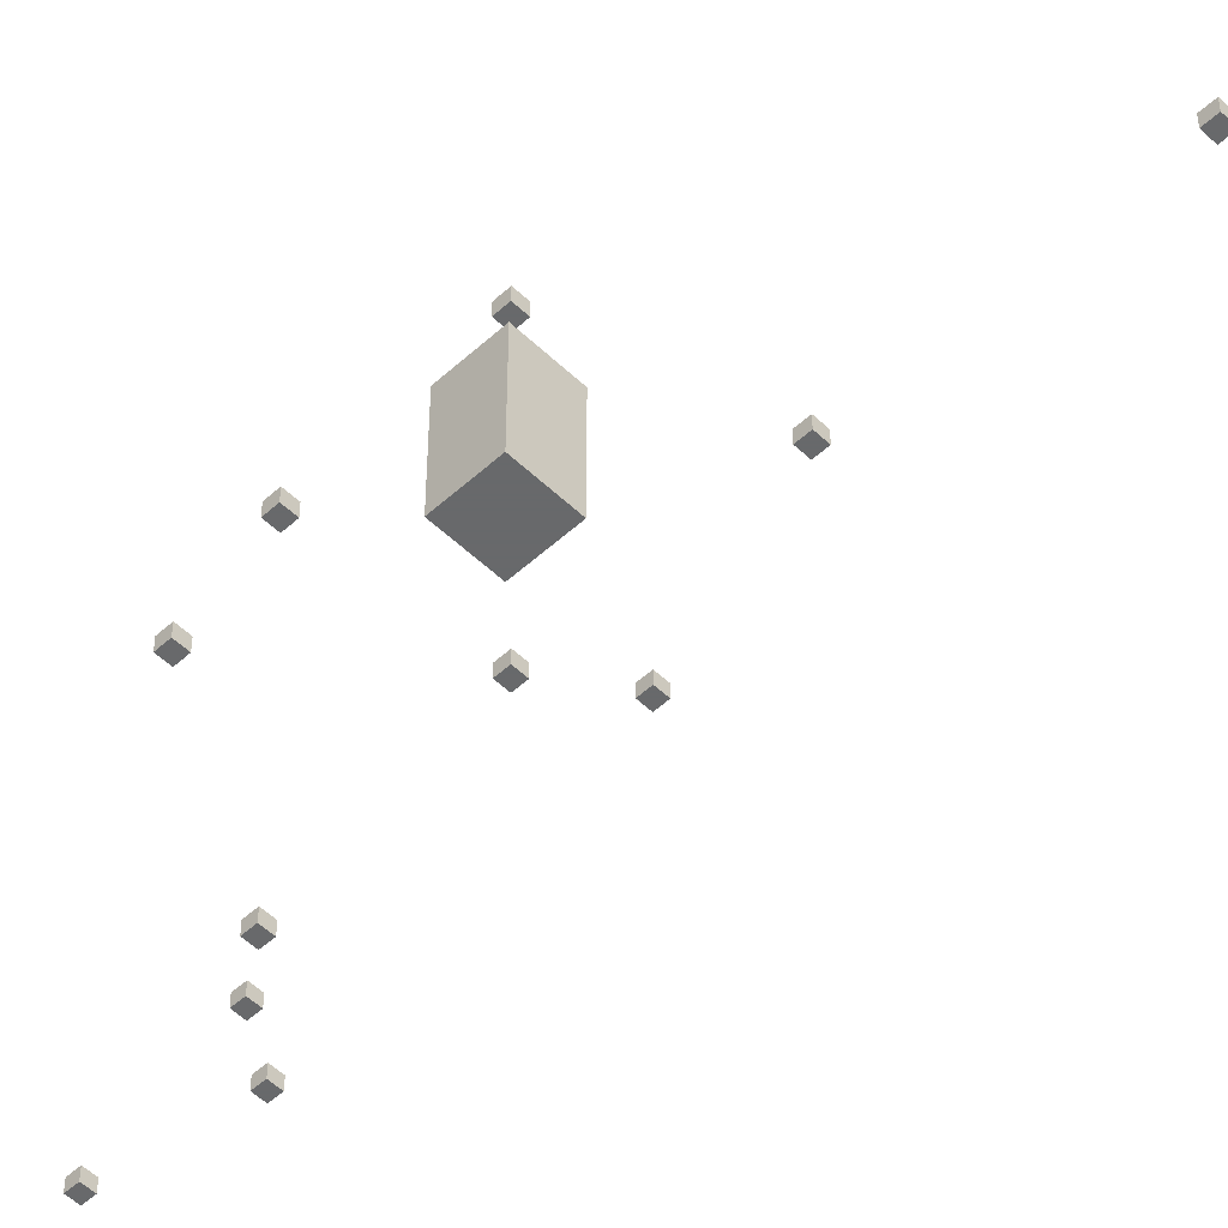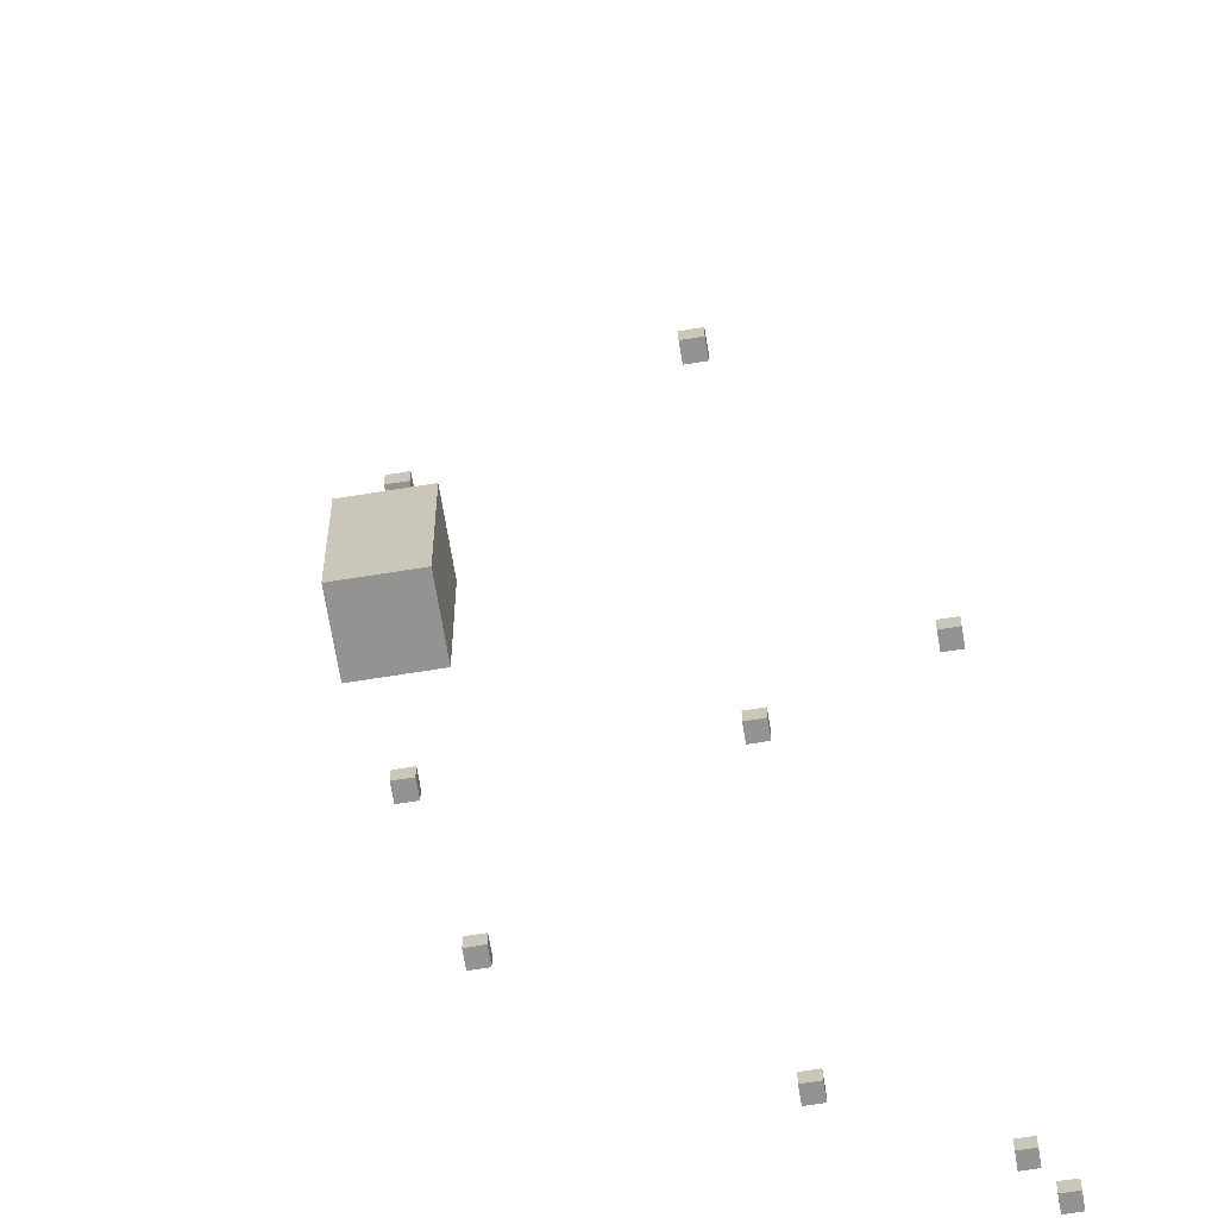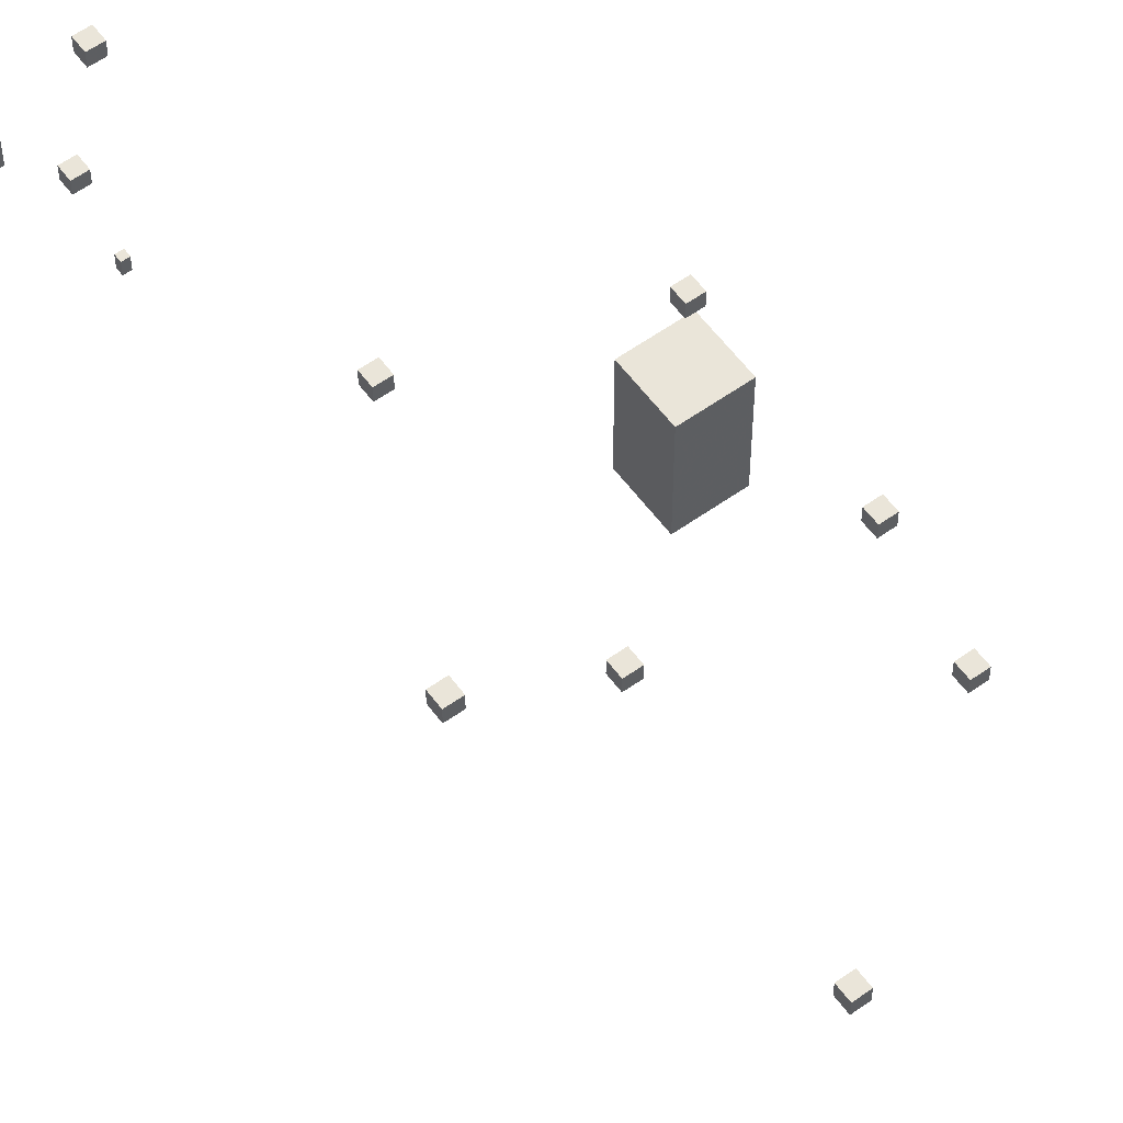
<metadata>
{"format":"obj","ext":"obj","renderer":"f3d","projection":"perspective","resolution":1024,"background":"white","views":[{"elev":-52.6,"azim":-45.7,"up":"+Y"},{"elev":-66.7,"azim":9.2,"up":"+Y"},{"elev":58.4,"azim":143.7,"up":"+Y"}]}
</metadata>
<code>
o Door_Cube.039
v -1 -1 -13
v -1 1 -13
v -1 -1 -15
v -1 1 -15
v 1 -1 -13
v 1 1 -13
v 1 -1 -15
v 1 1 -15
f 1 2 4 3
f 3 4 8 7
f 7 8 6 5
f 5 6 2 1
f 3 7 5 1
f 8 4 2 6
o Exit_90.0__Cube.040
v 11 23 -129
v 11 25 -129
v 11 23 -131
v 11 25 -131
v 13 23 -129
v 13 25 -129
v 13 23 -131
v 13 25 -131
f 9 10 12 11
f 11 12 16 15
f 15 16 14 13
f 13 14 10 9
f 11 15 13 9
f 16 12 10 14
o Exit_90.0_.001_Cube.041
v 35 23 -145
v 35 25 -145
v 35 23 -147
v 35 25 -147
v 37 23 -145
v 37 25 -145
v 37 23 -147
v 37 25 -147
f 17 18 20 19
f 19 20 24 23
f 23 24 22 21
f 21 22 18 17
f 19 23 21 17
f 24 20 18 22
o Exit_90.0_02_Cube.042
v 51 35 -185
v 51 37 -185
v 51 35 -187
v 51 37 -187
v 53 35 -185
v 53 37 -185
v 53 35 -187
v 53 37 -187
f 25 26 28 27
f 27 28 32 31
f 31 32 30 29
f 29 30 26 25
f 27 31 29 25
f 32 28 26 30
o Light_Cube.043
v 15 7 -13
v 15 9 -13
v 15 7 -15
v 15 9 -15
v 17 7 -13
v 17 9 -13
v 17 7 -15
v 17 9 -15
f 33 34 36 35
f 35 36 40 39
f 39 40 38 37
f 37 38 34 33
f 35 39 37 33
f 40 36 34 38
o Light.001_Cube.044
v 35 7 -39
v 35 9 -39
v 35 7 -41
v 35 9 -41
v 37 7 -39
v 37 9 -39
v 37 7 -41
v 37 9 -41
f 41 42 44 43
f 43 44 48 47
f 47 48 46 45
f 45 46 42 41
f 43 47 45 41
f 48 44 42 46
o Light.002_Cube.045
v 35 31 -45
v 35 33 -45
v 35 31 -47
v 35 33 -47
v 37 31 -45
v 37 33 -45
v 37 31 -47
v 37 33 -47
f 49 50 52 51
f 51 52 56 55
f 55 56 54 53
f 53 54 50 49
f 51 55 53 49
f 56 52 50 54
o Light.003_Cube.046
v 35 31 -85
v 35 33 -85
v 35 31 -87
v 35 33 -87
v 37 31 -85
v 37 33 -85
v 37 31 -87
v 37 33 -87
f 57 58 60 59
f 59 60 64 63
f 63 64 62 61
f 61 62 58 57
f 59 63 61 57
f 64 60 58 62
o Light.004_Cube.047
v 11 31 -93
v 11 33 -93
v 11 31 -95
v 11 33 -95
v 13 31 -93
v 13 33 -93
v 13 31 -95
v 13 33 -95
f 65 66 68 67
f 67 68 72 71
f 71 72 70 69
f 69 70 66 65
f 67 71 69 65
f 72 68 66 70
o Light.005_Cube.048
v 35 31 -117
v 35 33 -117
v 35 31 -119
v 35 33 -119
v 37 31 -117
v 37 33 -117
v 37 31 -119
v 37 33 -119
f 73 74 76 75
f 75 76 80 79
f 79 80 78 77
f 77 78 74 73
f 75 79 77 73
f 80 76 74 78
o Light.006_Cube.049
v 51 43 -117
v 51 45 -117
v 51 43 -119
v 51 45 -119
v 53 43 -117
v 53 45 -117
v 53 43 -119
v 53 45 -119
f 81 82 84 83
f 83 84 88 87
f 87 88 86 85
f 85 86 82 81
f 83 87 85 81
f 88 84 82 86
o Light.007_Cube.050
v 51 43 -165
v 51 45 -165
v 51 43 -167
v 51 45 -167
v 53 43 -165
v 53 45 -165
v 53 43 -167
v 53 45 -167
f 89 90 92 91
f 91 92 96 95
f 95 96 94 93
f 93 94 90 89
f 91 95 93 89
f 96 92 90 94
o Respawn_Cube.051
v 5 1.2 -13
v 5 3.2 -13
v 5 1.2 -15
v 5 3.2 -15
v 7 1.2 -13
v 7 3.2 -13
v 7 1.2 -15
v 7 3.2 -15
f 97 98 100 99
f 99 100 104 103
f 103 104 102 101
f 101 102 98 97
f 99 103 101 97
f 104 100 98 102
o Chest_Cube.052
v 8 23 -114
v 8 25 -114
v 8 23 -116
v 8 25 -116
v 10 23 -114
v 10 25 -114
v 10 23 -116
v 10 25 -116
f 105 106 108 107
f 107 108 112 111
f 111 112 110 109
f 109 110 106 105
f 107 111 109 105
f 112 108 106 110
o Chest.001_Cube.053
v 54 35 -165
v 54 37 -165
v 54 35 -167
v 54 37 -167
v 56 35 -165
v 56 37 -165
v 56 35 -167
v 56 37 -167
f 113 114 116 115
f 115 116 120 119
f 119 120 118 117
f 117 118 114 113
f 115 119 117 113
f 120 116 114 118
o GravLift_Cube
v 35.25 1 -45.75
v 35.25 3 -45.75
v 35.25 1 -46.75
v 35.25 3 -46.75
v 36.25 1 -45.75
v 36.25 3 -45.75
v 36.25 1 -46.75
v 36.25 3 -46.75
f 121 122 124 123
f 123 124 128 127
f 127 128 126 125
f 125 126 122 121
f 123 127 125 121
f 128 124 122 126
o HurtBox_Cube.075
v 32 -18 -10
v 32 -2 -10
v 32 -18 -18
v 32 -2 -18
v 40 -18 -10
v 40 -2 -10
v 40 -18 -18
v 40 -2 -18
f 129 130 132 131
f 131 132 136 135
f 135 136 134 133
f 133 134 130 129
f 131 135 133 129
f 136 132 130 134
o HurtBox.001_Cube.076
v 8 6 -90
v 8 22 -90
v 8 6 -98
v 8 22 -98
v 16 6 -90
v 16 22 -90
v 16 6 -98
v 16 22 -98
f 137 138 140 139
f 139 140 144 143
f 143 144 142 141
f 141 142 138 137
f 139 143 141 137
f 144 140 138 142

</code>
